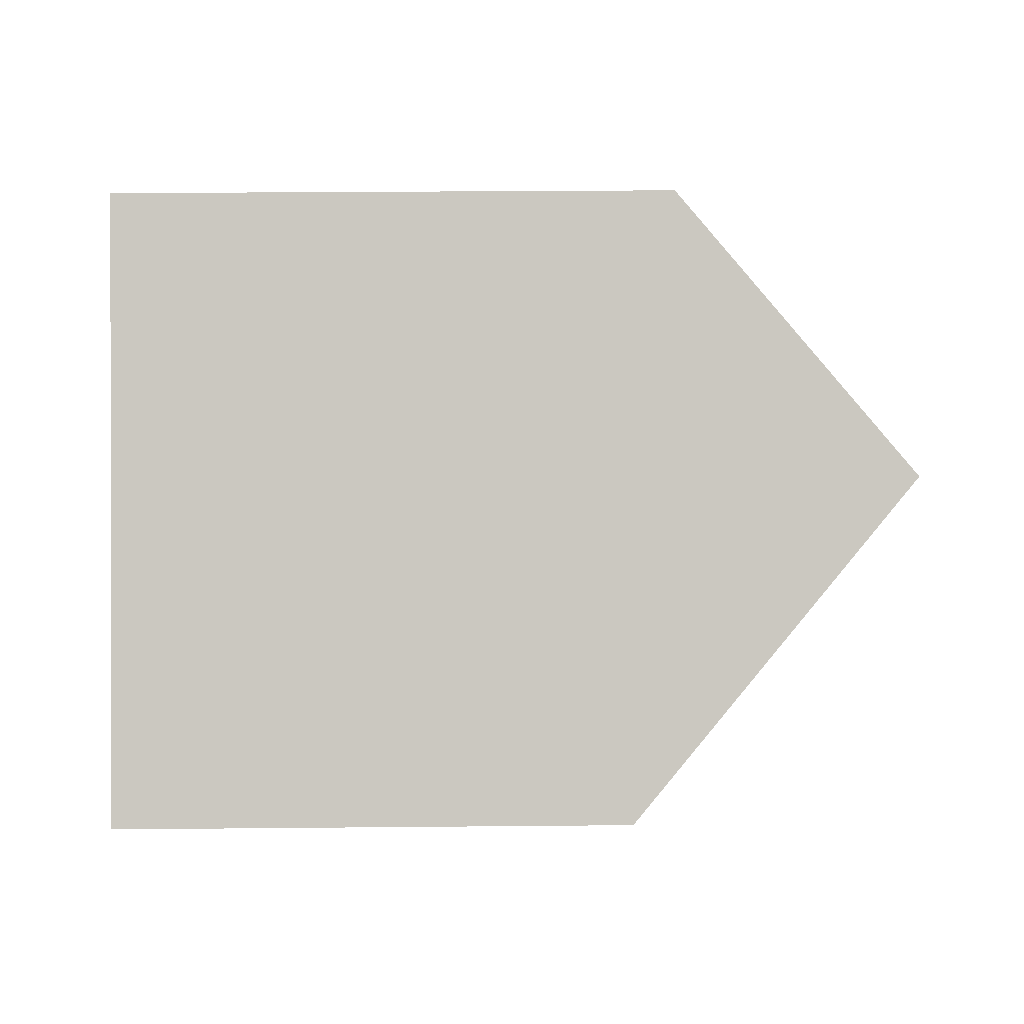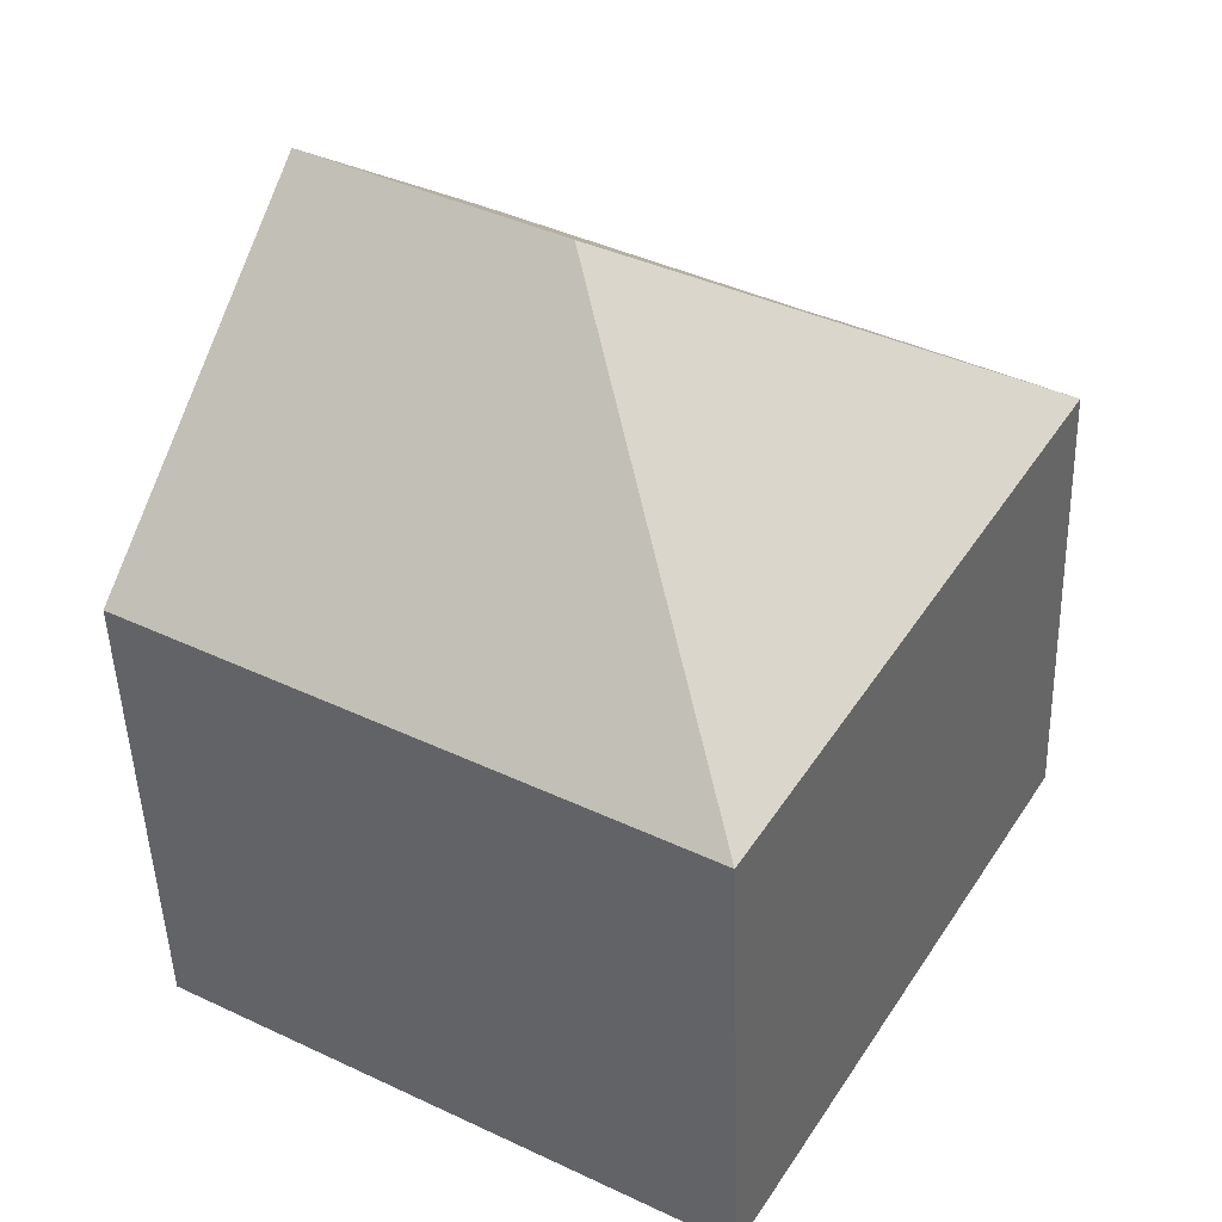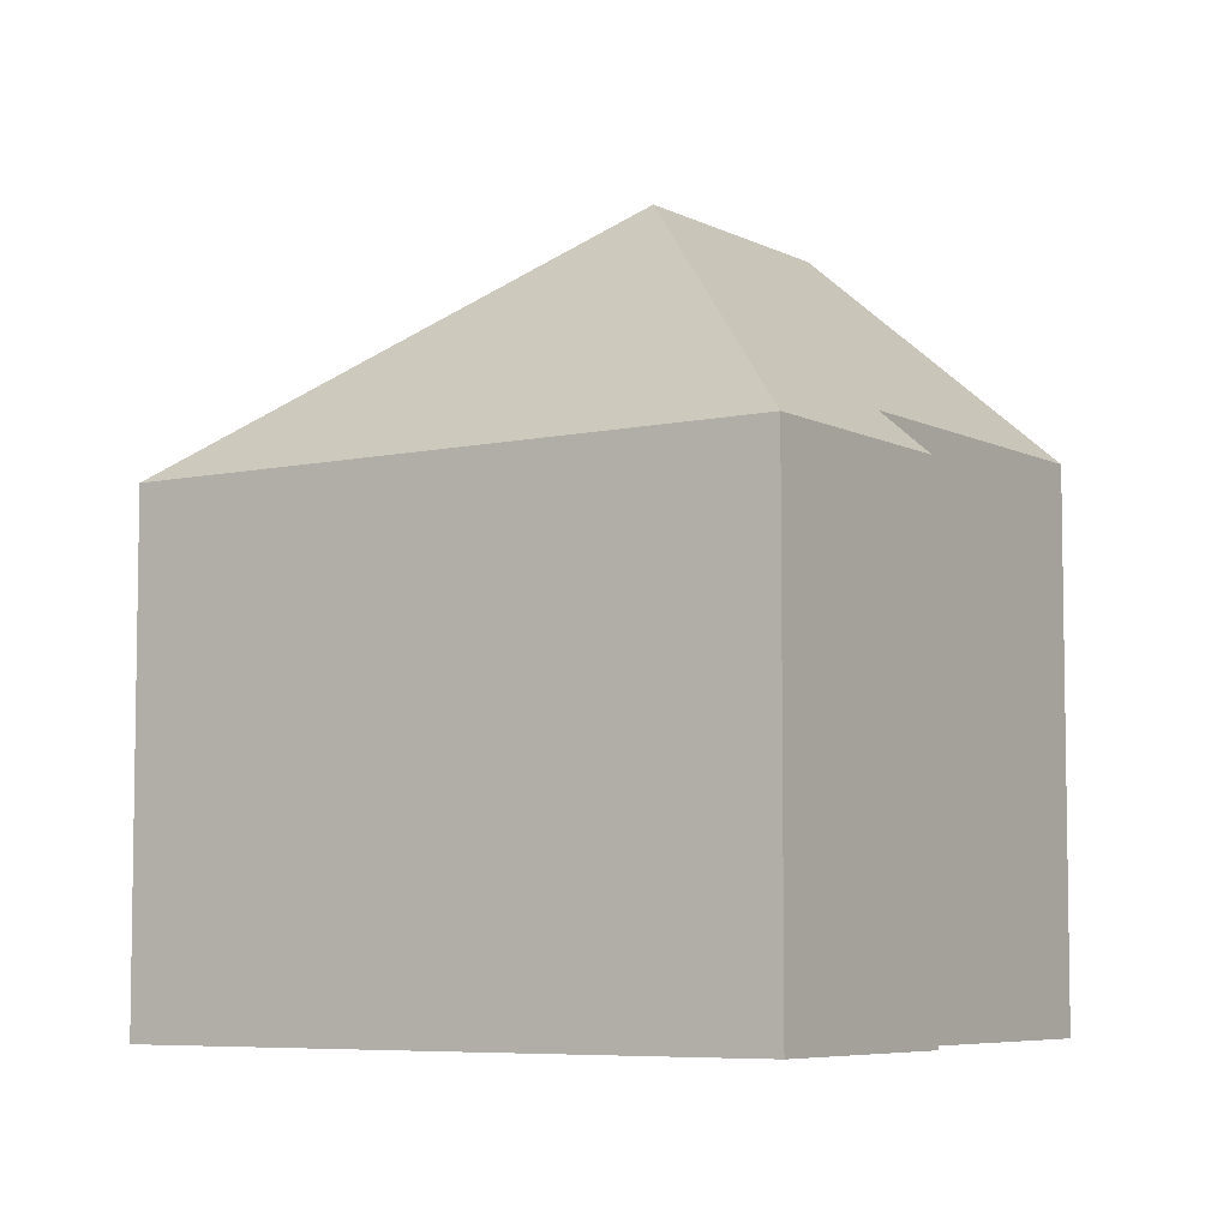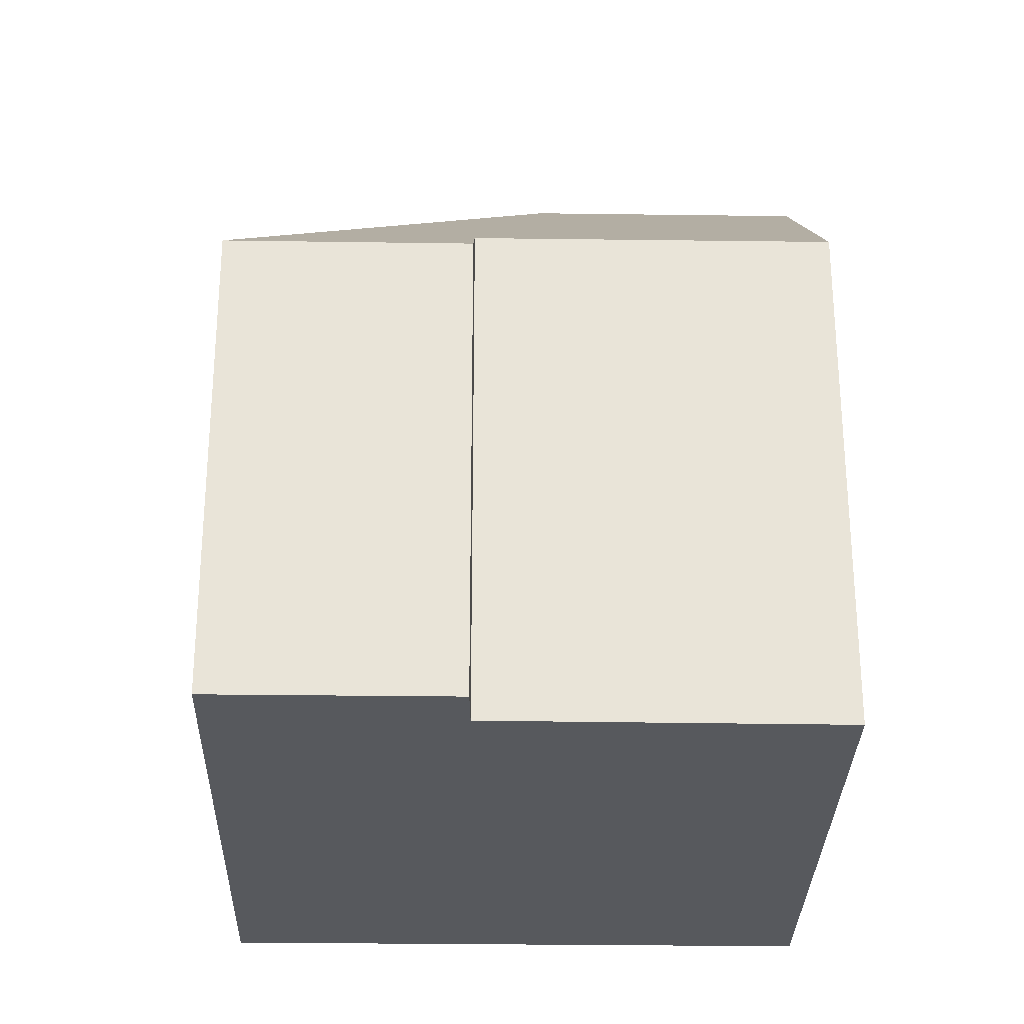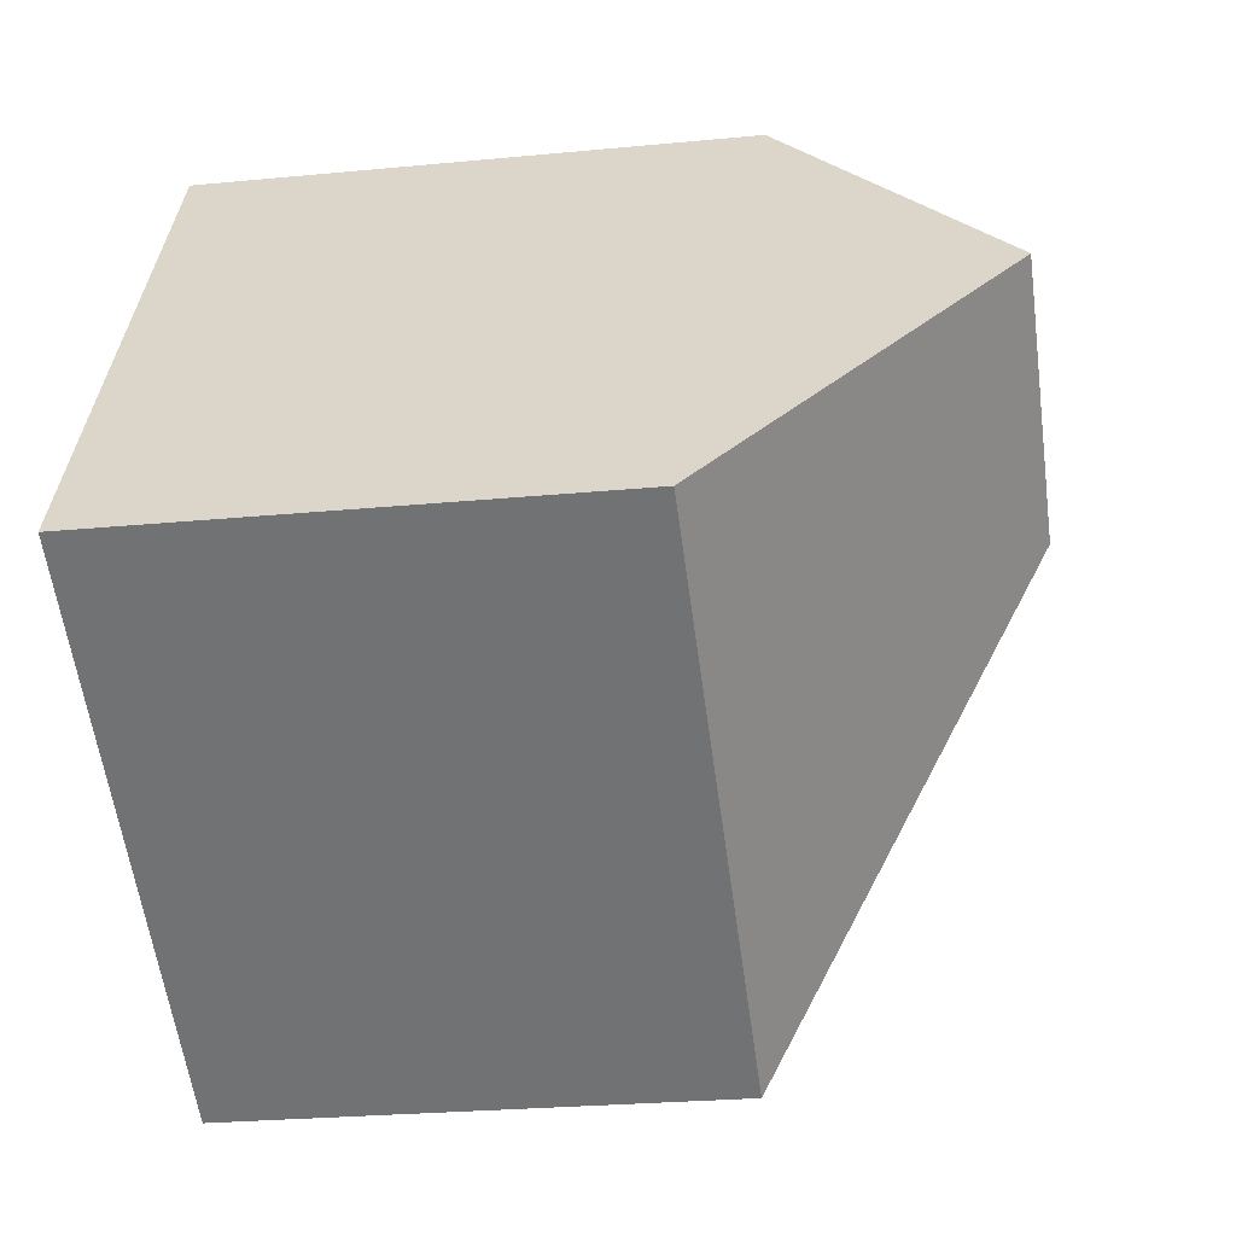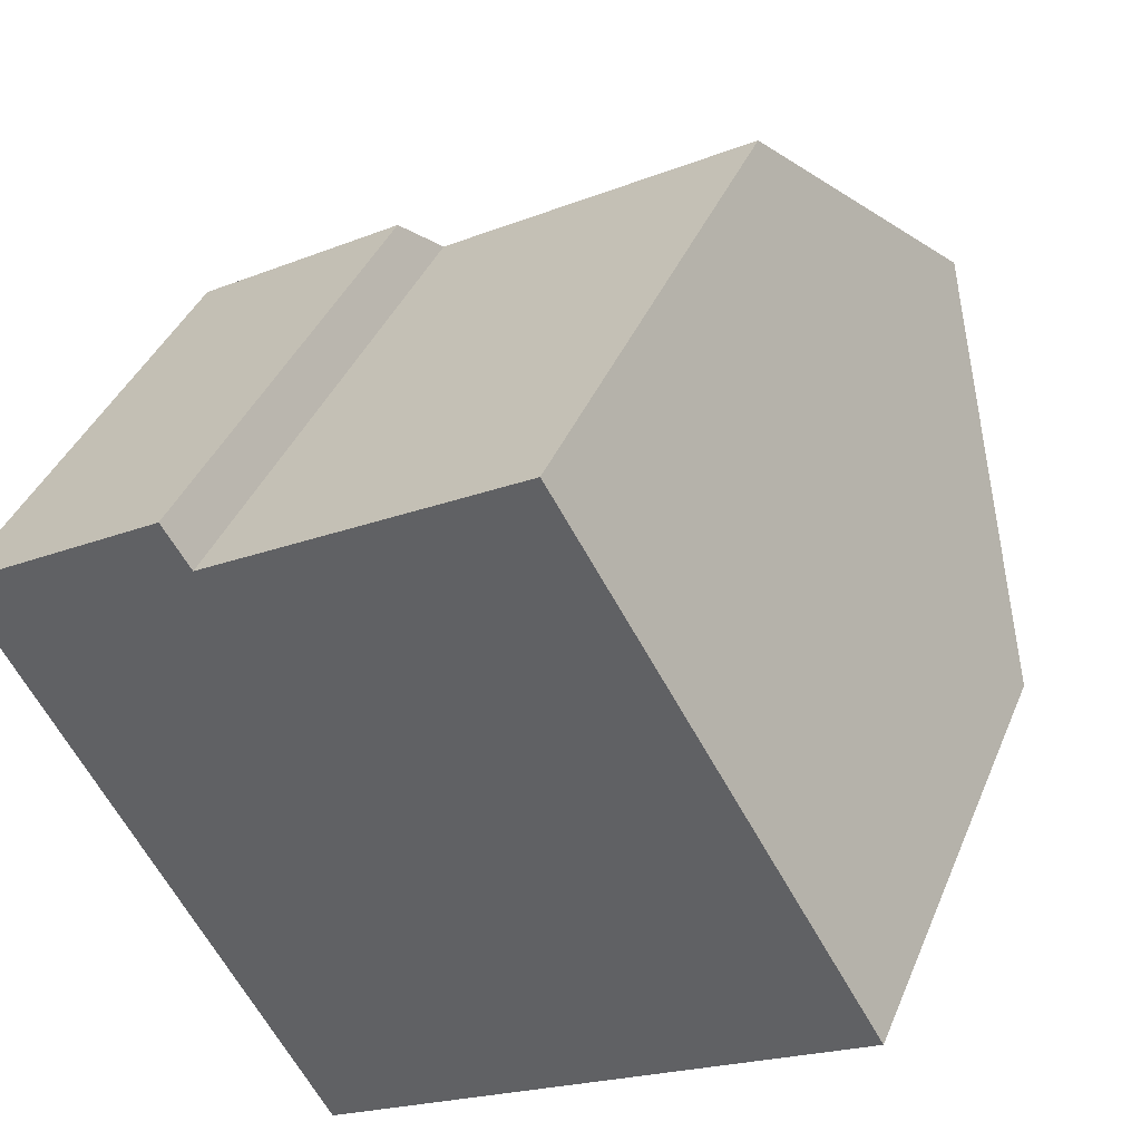
<metadata>
{"format":"obj","ext":"obj","renderer":"f3d","projection":"perspective","resolution":1024,"background":"white","views":[{"elev":28.8,"azim":89.2,"up":"+Z"},{"elev":-47.3,"azim":-178.2,"up":"+Z"},{"elev":-6.3,"azim":-86.8,"up":"+Y"},{"elev":-29.1,"azim":-31.8,"up":"+Y"},{"elev":-25.6,"azim":98.8,"up":"+Z"},{"elev":38.9,"azim":20.9,"up":"+Z"}]}
</metadata>
<code>
v  0 7.617 4.664e-16
v  3.719 8.281 1.275
v  6.923 11.87 -1.803
v  3.29 7.611 1.951
v  8.531 8.309 4.087
v  10.7 11.87 0.436
v  13.08 7.966 -3.567
v  13.29 7.617 -3.925
v  5.113 7.617 -8.773
v  0 0 0
v  3.29 -1.195e-16 1.951
v  8.531 -2.503e-16 4.087
v  3.719 -7.807e-17 1.275
v  10.7 -2.67e-17 0.436
v  13.29 2.403e-16 -3.925
v  13.08 2.184e-16 -3.567
v  5.113 5.372e-16 -8.773
g defaultobject
f 1 2 3
f 2 1 4
f 3 2 5
f 3 5 6
f 7 3 6
f 3 7 8
f 3 8 9
f 3 9 1
f 10 4 1
f 4 10 11
f 2 12 5
f 12 2 13
f 4 13 2
f 13 4 11
f 12 6 5
f 6 12 7
f 7 12 14
f 7 14 8
f 8 14 15
f 15 14 16
f 15 9 8
f 9 15 17
f 17 1 9
f 1 17 10
f 10 13 11
f 13 14 12
f 14 13 10
f 14 10 17
f 14 17 16
f 16 17 15

</code>
